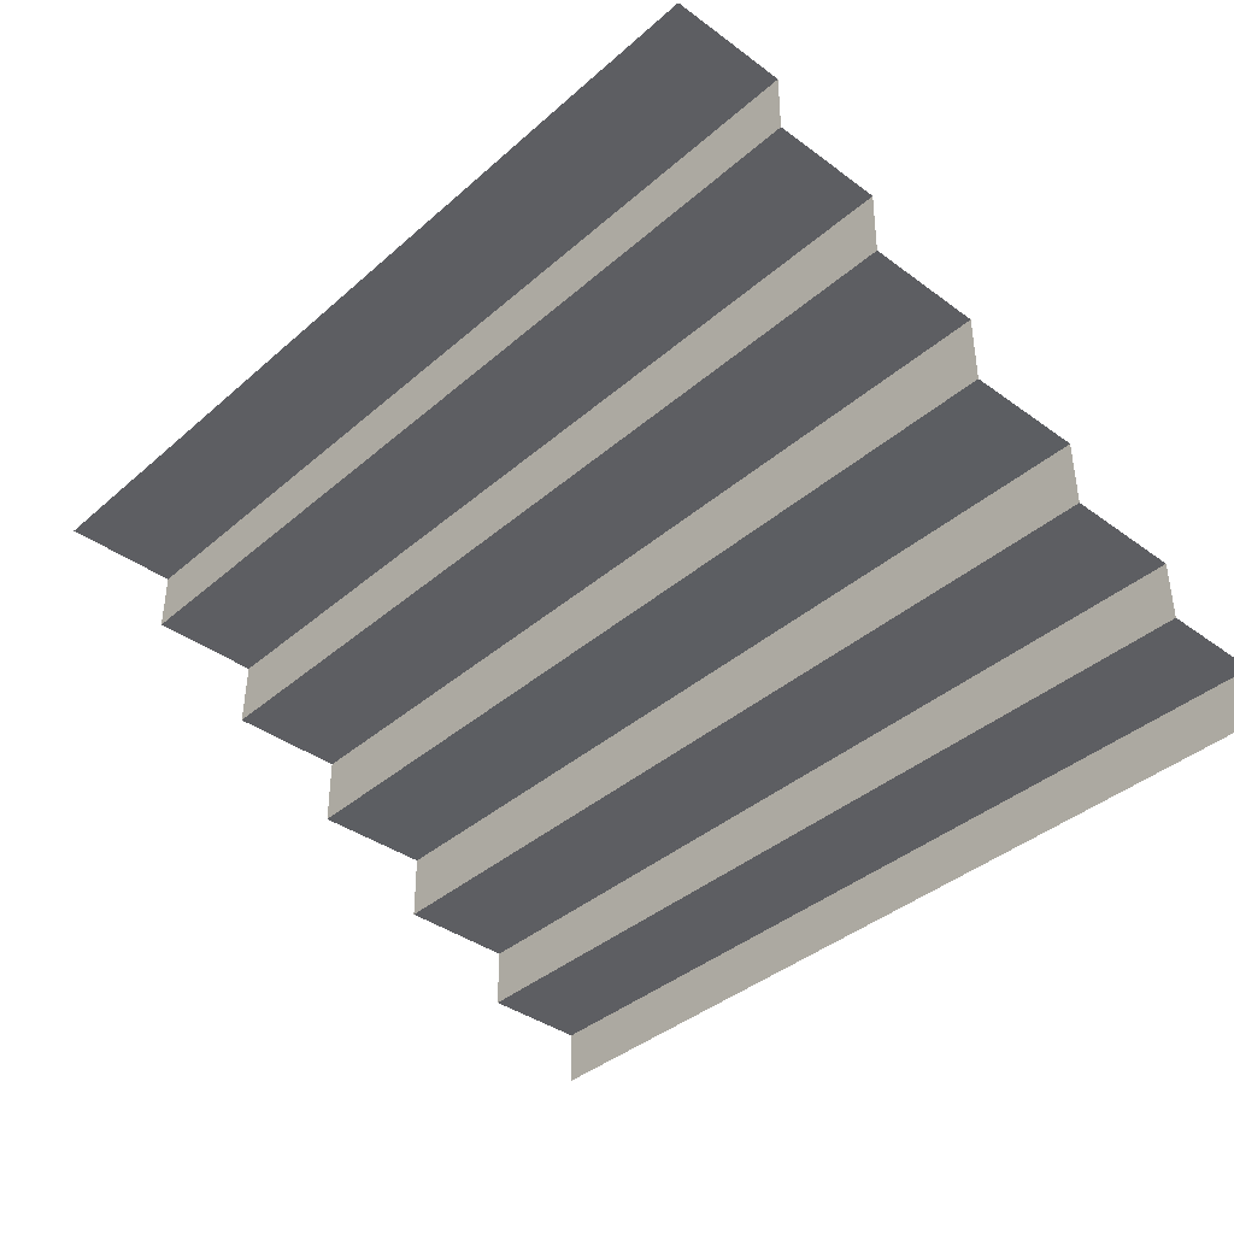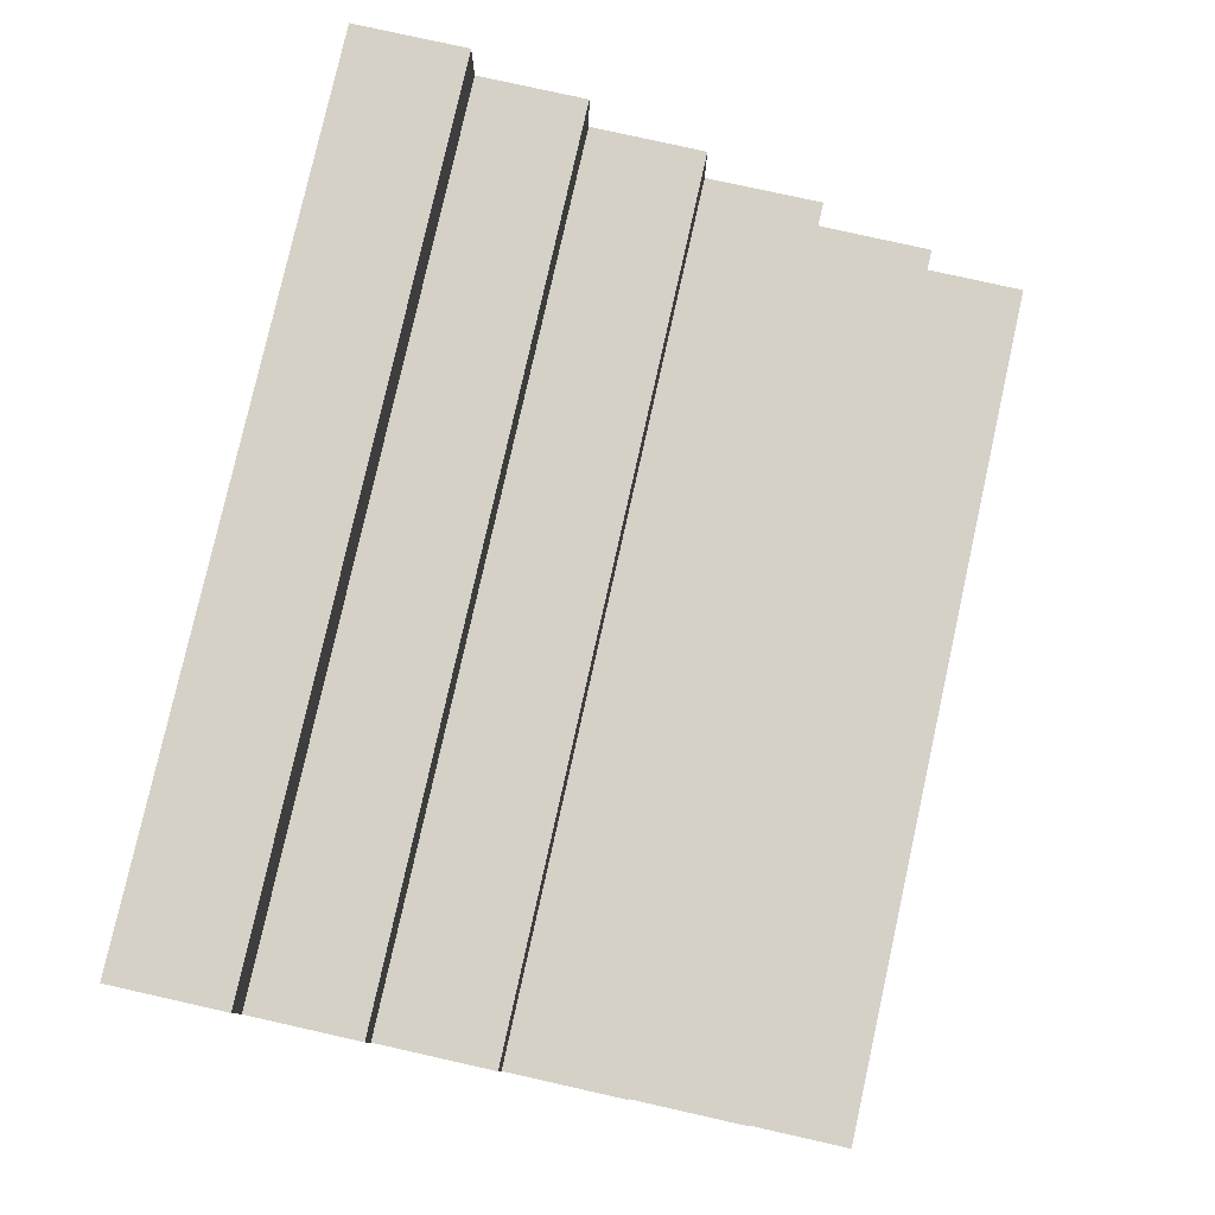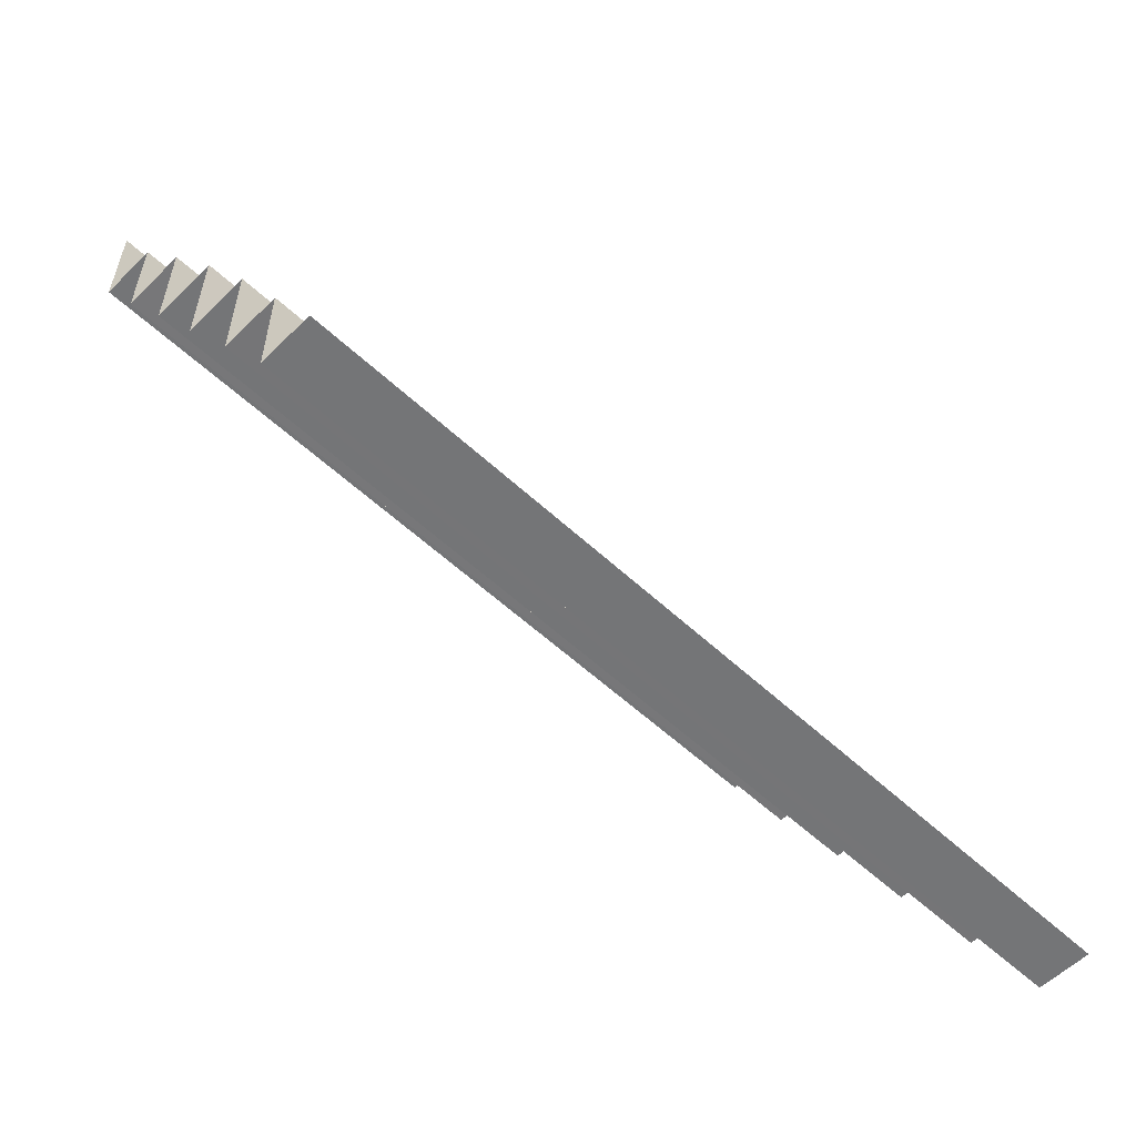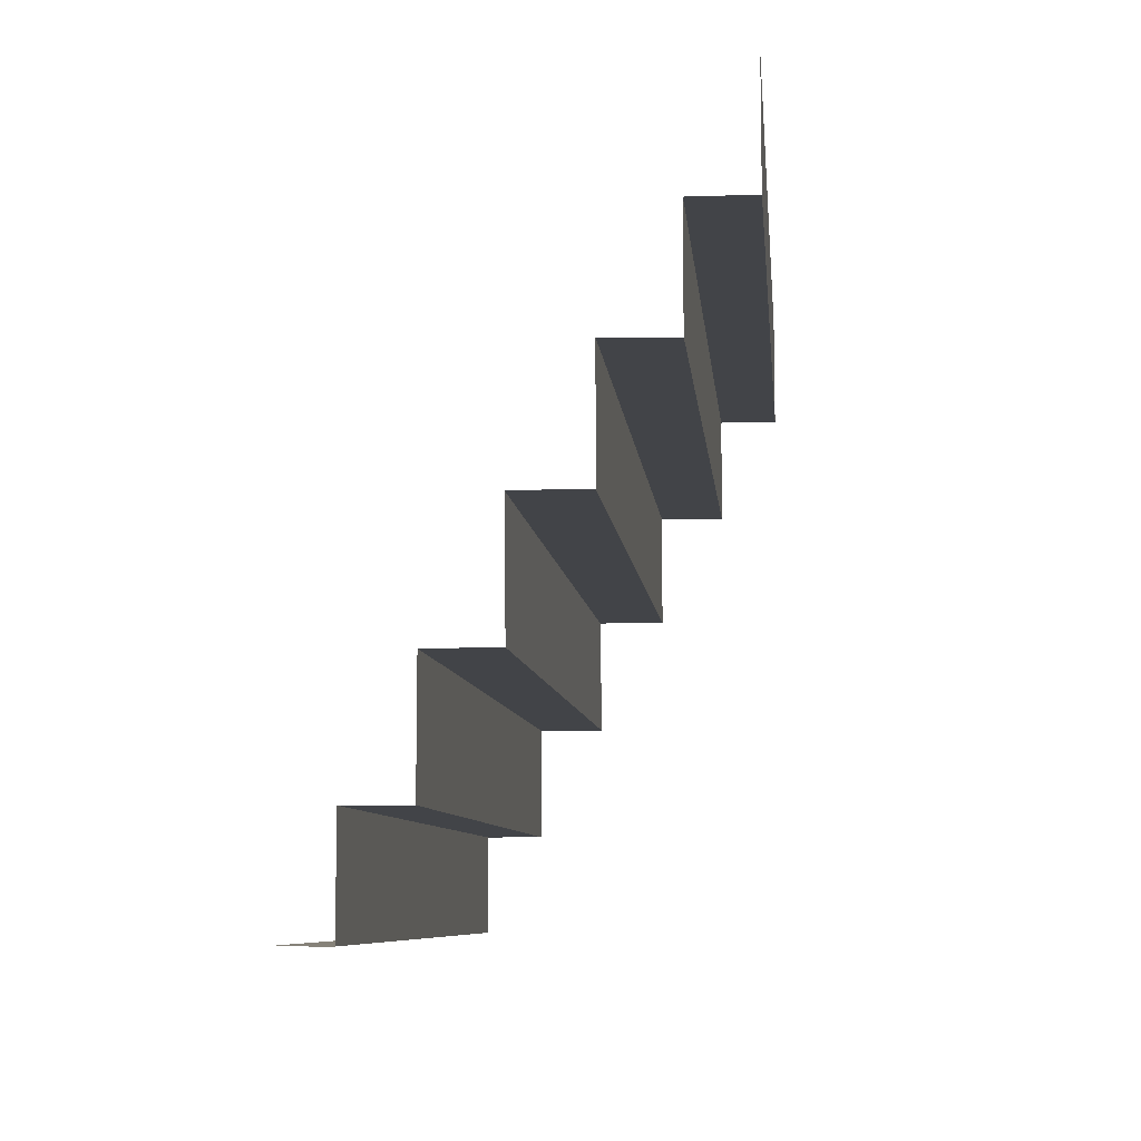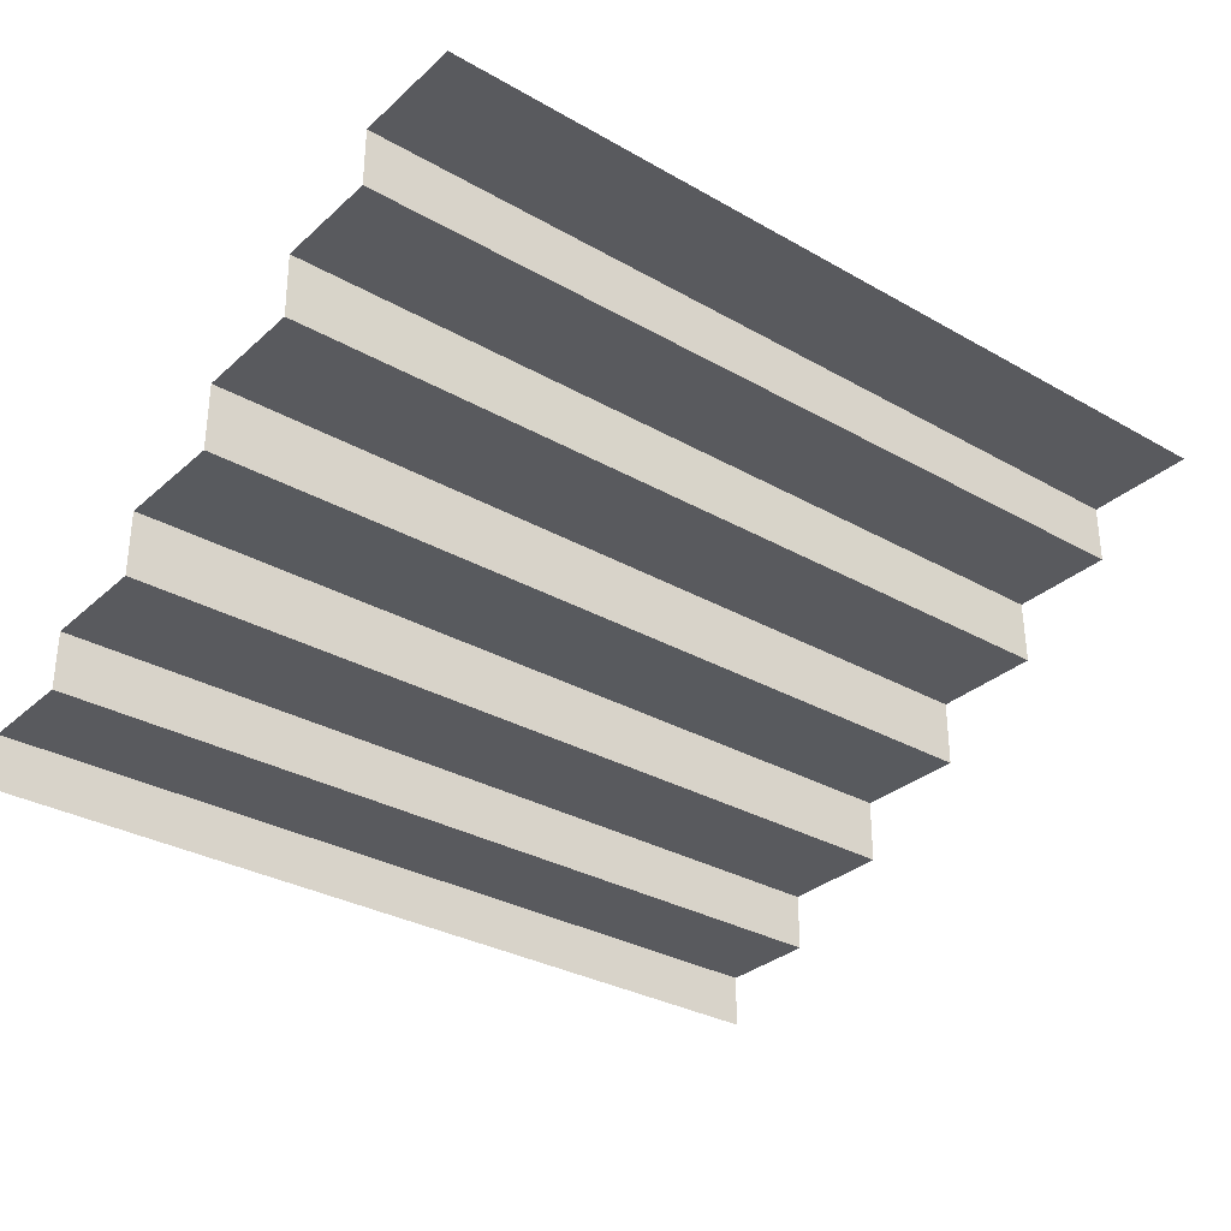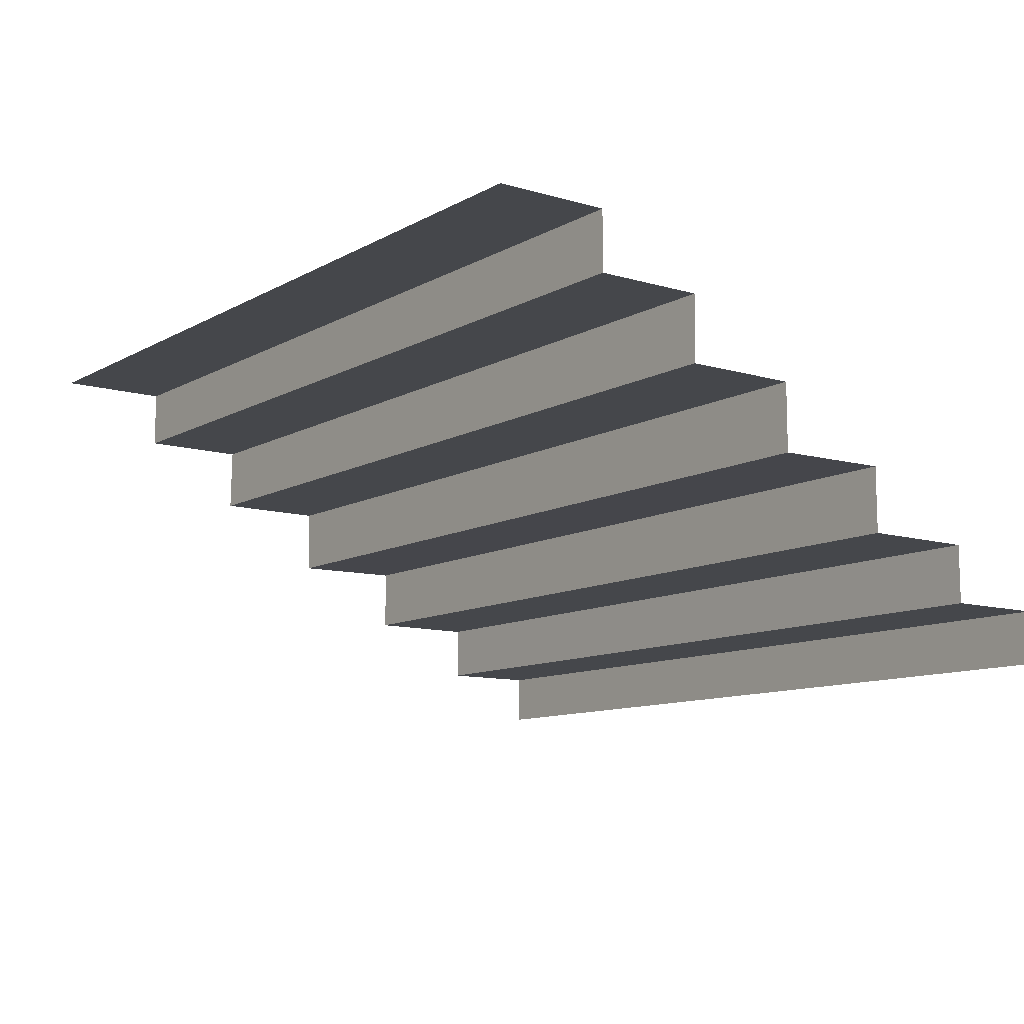
<metadata>
{"format":"obj","ext":"obj","renderer":"f3d","projection":"perspective","resolution":1024,"background":"white","views":[{"elev":-38.6,"azim":47.4,"up":"+Y"},{"elev":79.4,"azim":102.6,"up":"+Y"},{"elev":-56.5,"azim":-44.2,"up":"+Z"},{"elev":-7.8,"azim":95.4,"up":"+Z"},{"elev":-31.6,"azim":-38.8,"up":"+Y"},{"elev":-10.5,"azim":53.5,"up":"+Y"}]}
</metadata>
<code>
g Object95
v 53.19 40.99 -299.4
v 53.19 41.01 -312.1
v -45.16 41.01 -312.1
v -45.16 40.99 -299.4
v 53.19 41.01 -312.1
v 53.19 34.32 -312.1
v -45.16 34.32 -312.1
v -45.16 41.01 -312.1
v 53.19 34.32 -312.1
v 53.19 34.32 -324.3
v -45.16 34.32 -324.3
v -45.16 34.32 -312.1
v 53.19 34.32 -324.3
v 53.19 26.88 -324.2
v -45.16 26.88 -324.2
v -45.16 34.32 -324.3
v 53.19 26.88 -324.2
v 53.19 26.87 -337.1
v -45.16 26.87 -337.1
v -45.16 26.88 -324.2
v 53.19 26.87 -337.1
v 53.19 19.18 -337.1
v -45.16 19.18 -337.1
v -45.16 26.87 -337.1
v 53.19 19.18 -337.1
v 53.19 19.32 -350.4
v -45.16 19.32 -350.4
v -45.16 19.18 -337.1
v 53.19 19.32 -350.4
v 53.19 11.92 -350.4
v -45.16 11.92 -350.4
v -45.16 19.32 -350.4
v 53.19 11.92 -350.4
v 53.19 11.89 -363.4
v -45.16 11.89 -363.4
v -45.16 11.92 -350.4
v 53.19 11.89 -363.4
v 53.19 5.277 -363.4
v -45.16 5.277 -363.4
v -45.16 11.89 -363.4
v 53.19 5.277 -363.4
v 53.19 5.277 -375
v -45.16 5.277 -375
v -45.16 5.277 -363.4
v 53.19 5.277 -375
v 53.19 -0.7905 -375
v -45.16 -0.7905 -375
v -45.16 5.277 -375
f 3 1 2
f 4 1 3
f 7 5 6
f 8 5 7
f 11 9 10
f 12 9 11
f 15 13 14
f 16 13 15
f 19 17 18
f 20 17 19
f 23 21 22
f 24 21 23
f 27 25 26
f 28 25 27
f 31 29 30
f 32 29 31
f 35 33 34
f 36 33 35
f 39 37 38
f 40 37 39
f 43 41 42
f 44 41 43
f 47 45 46
f 48 45 47

</code>
